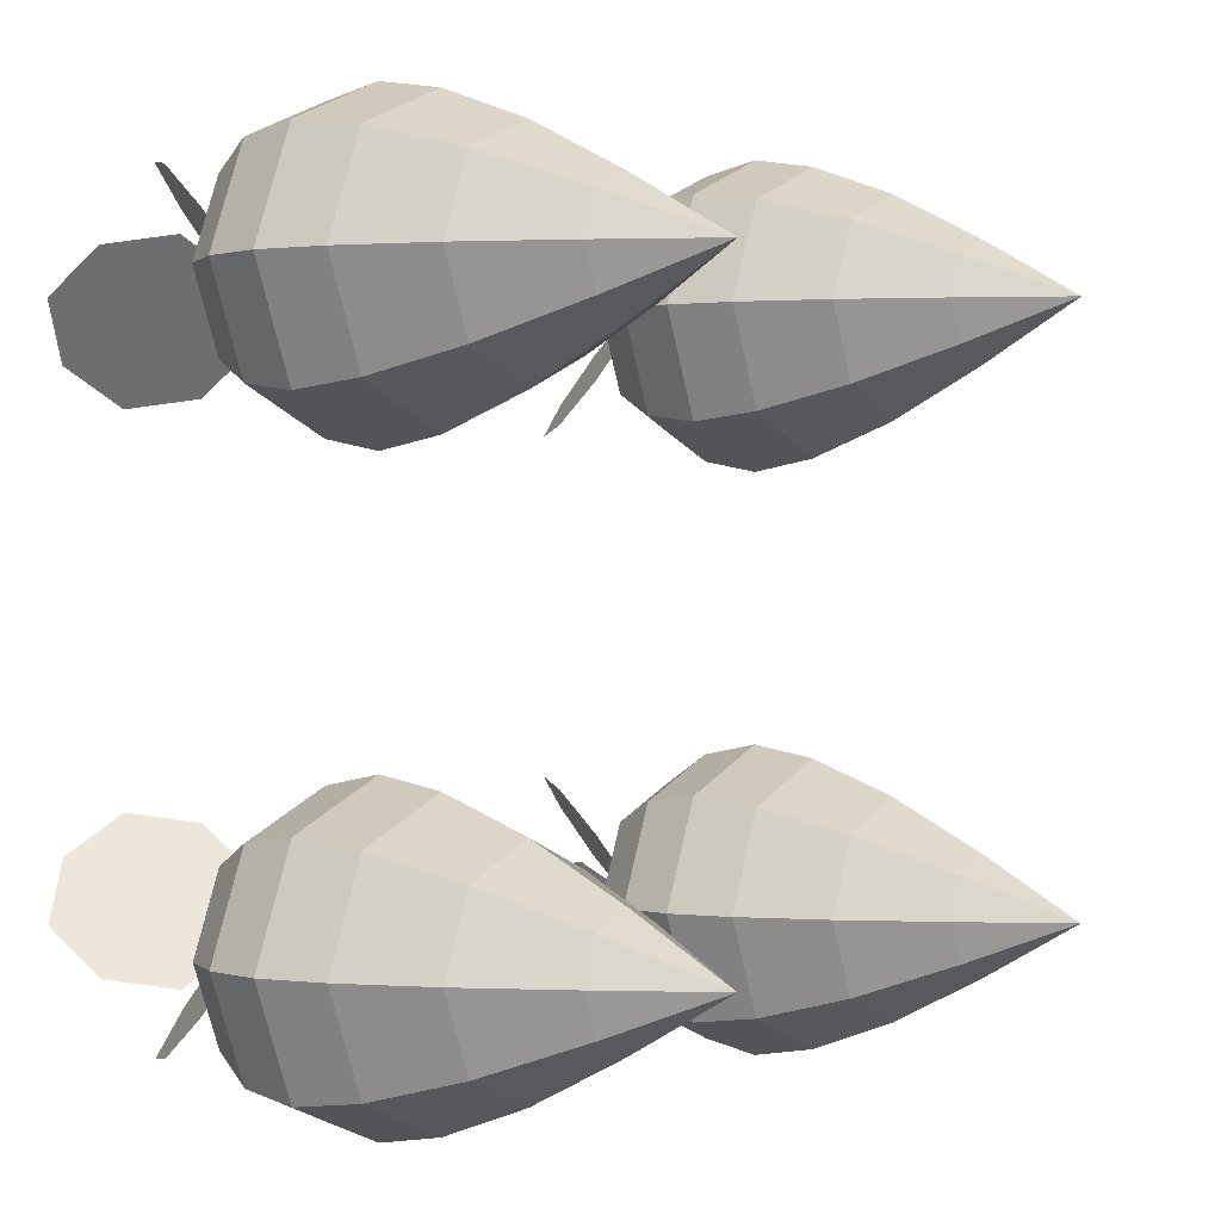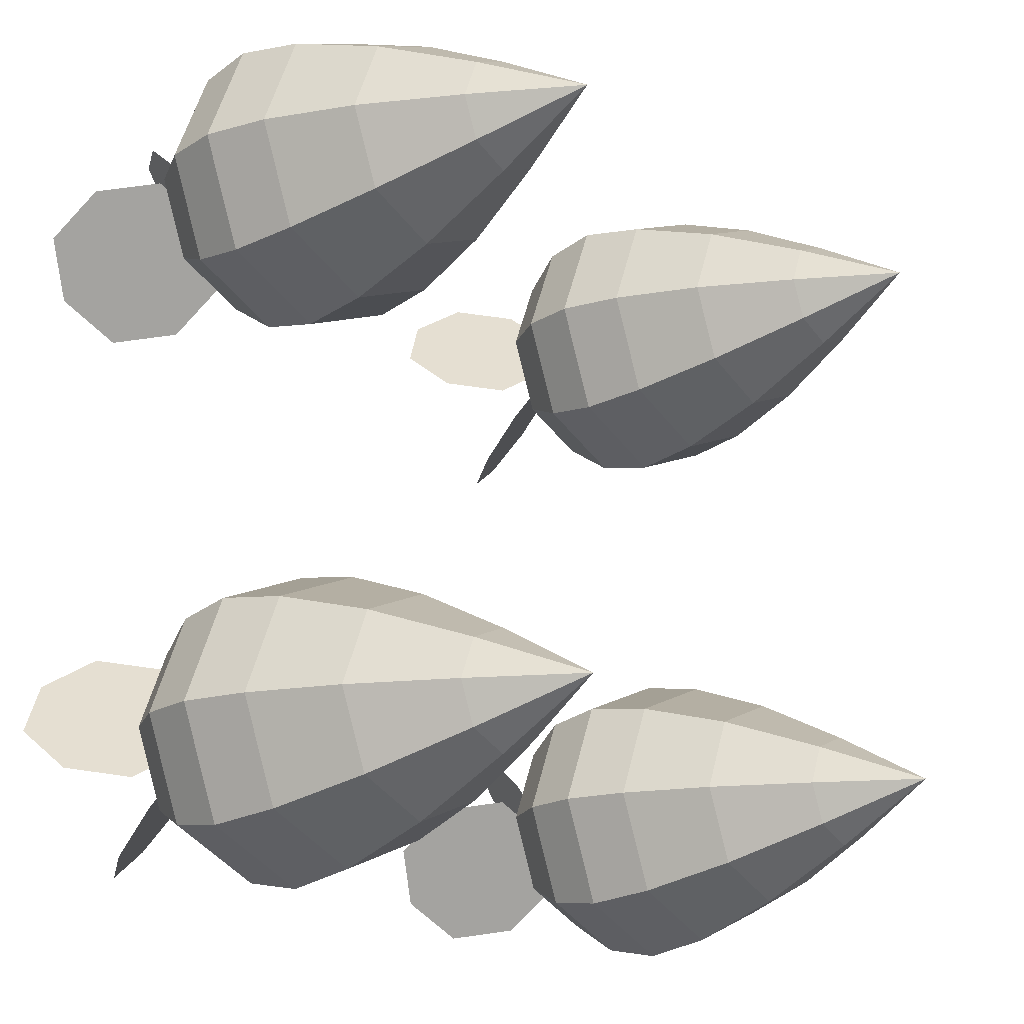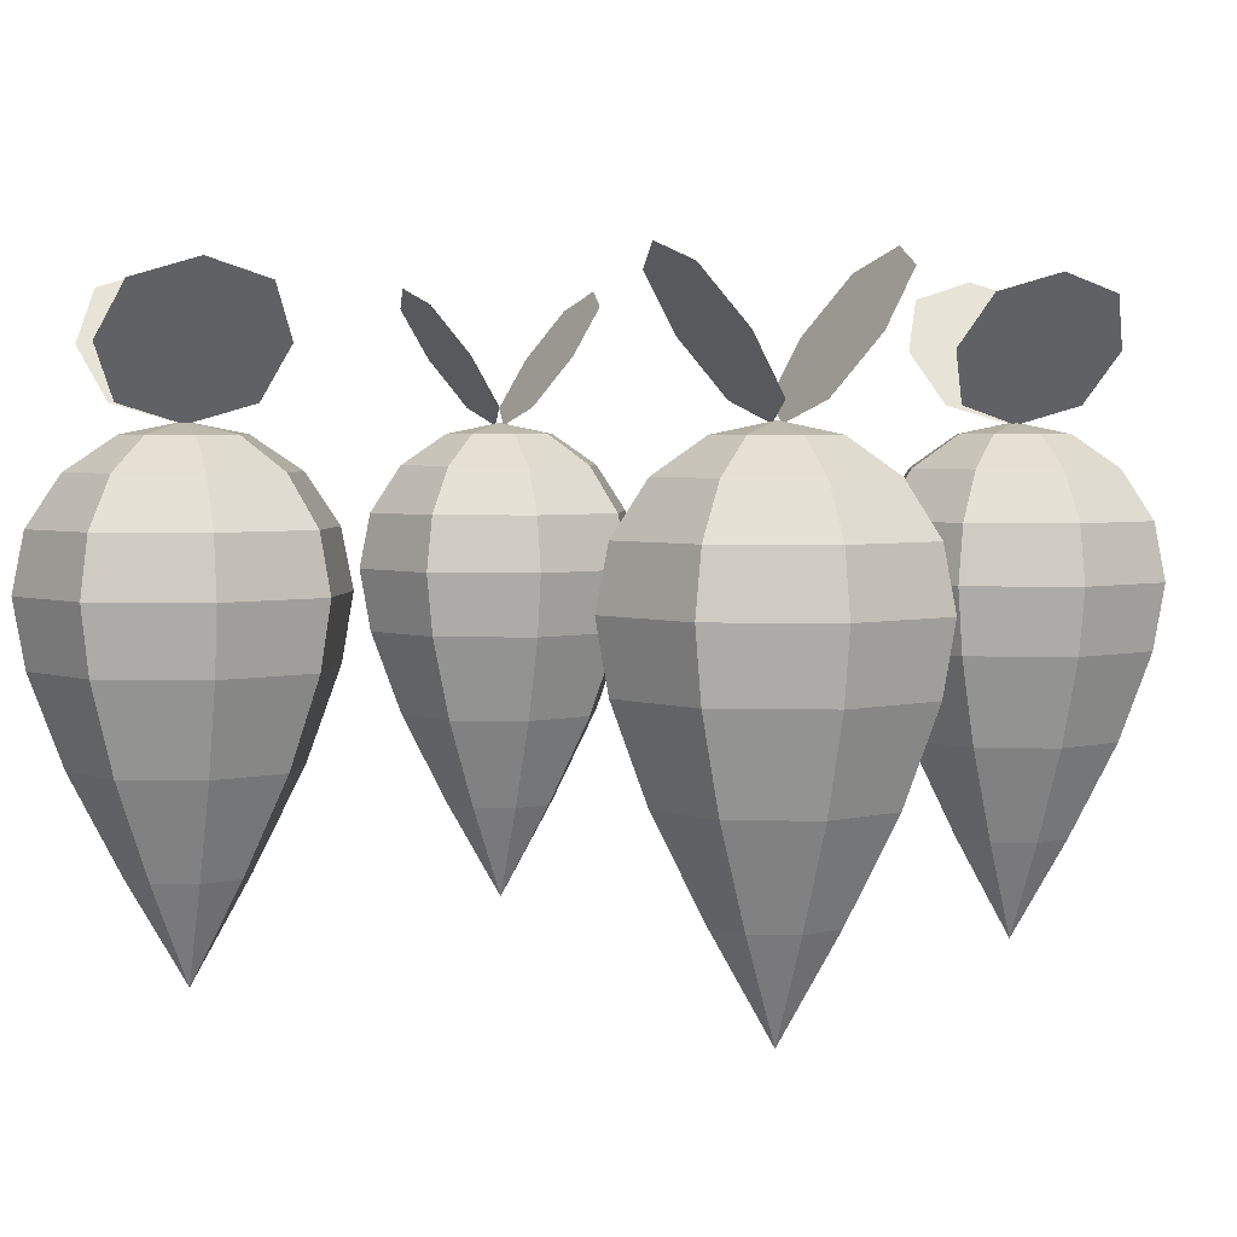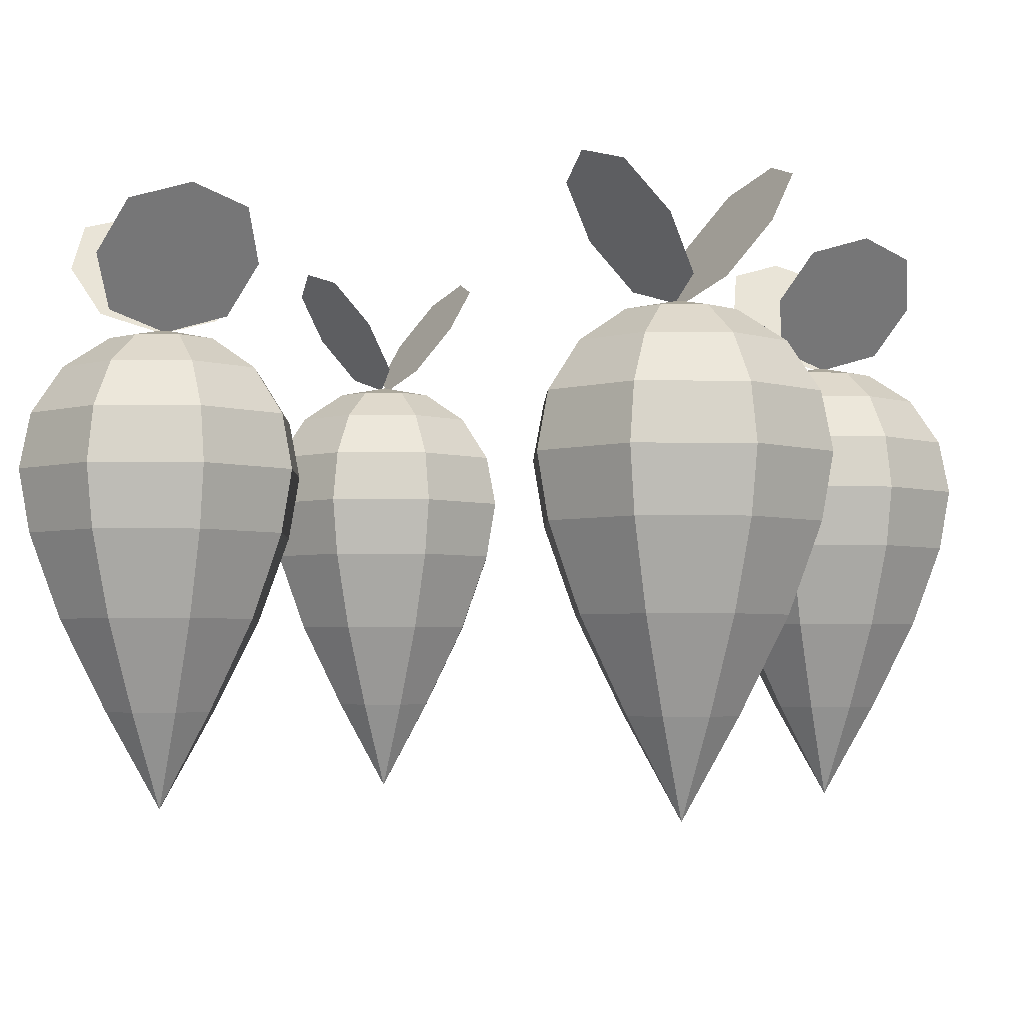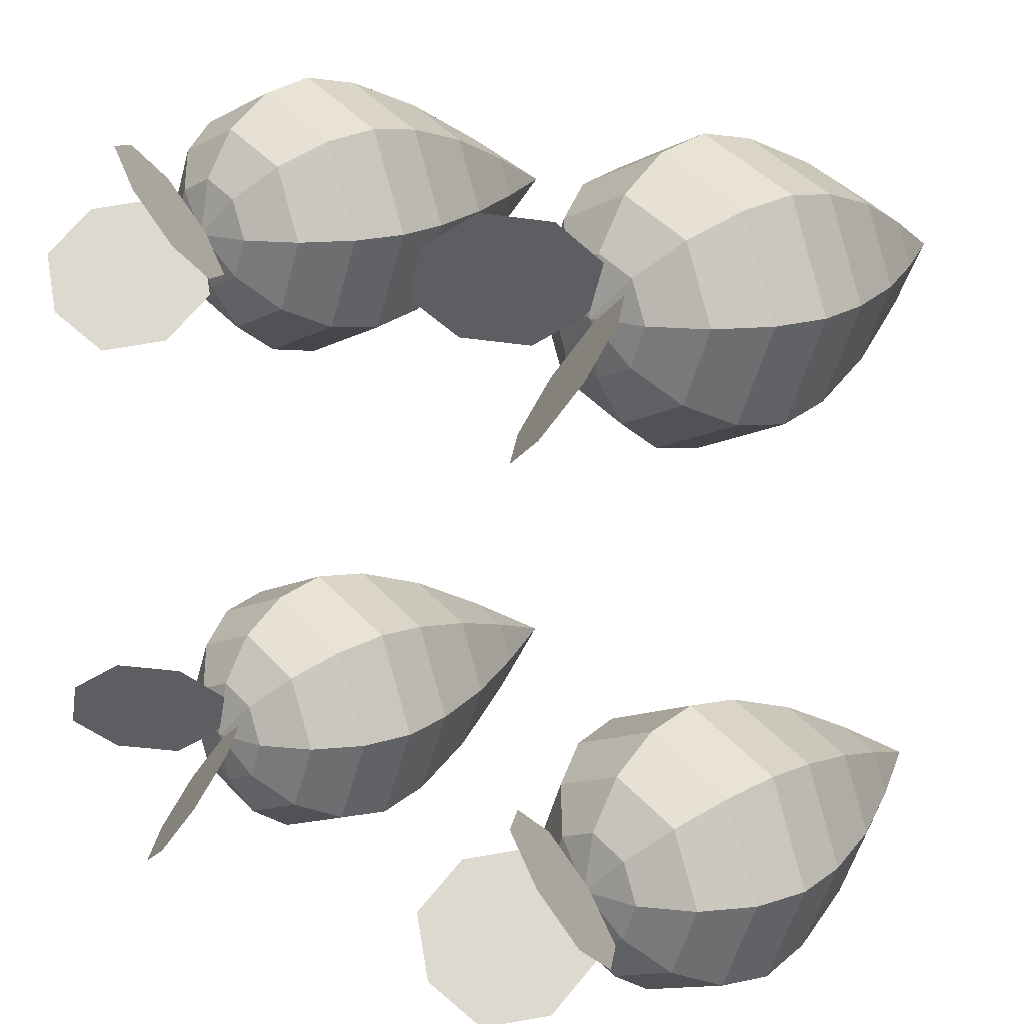
<metadata>
{"format":"obj","ext":"obj","renderer":"f3d","projection":"perspective","resolution":1024,"background":"white","views":[{"elev":0.5,"azim":-54.4,"up":"+Z"},{"elev":-18.0,"azim":-51.0,"up":"+Z"},{"elev":3.7,"azim":26.8,"up":"+Y"},{"elev":-3.7,"azim":-158.8,"up":"+Y"},{"elev":17.0,"azim":-134.6,"up":"+Z"}]}
</metadata>
<code>
o Ripe
v 0.1716 0.09391 0.1716
v 0.19 0.07657 0.19
v 0.2023 0.05062 0.2023
v 0.2066 0.02 0.2066
v 0.2023 -0.01465 0.2023
v 0.19 -0.06129 0.19
v 0.1716 -0.112 0.1716
v 0.15 0.09391 0.1806
v 0.15 0.07657 0.2066
v 0.15 0.05062 0.2239
v 0.15 0.02 0.23
v 0.15 -0.01465 0.2239
v 0.15 -0.06129 0.2066
v 0.15 -0.112 0.1806
v 0.1284 0.09391 0.1716
v 0.11 0.07657 0.19
v 0.09774 0.05062 0.2023
v 0.09343 0.02 0.2066
v 0.09774 -0.01465 0.2023
v 0.11 -0.06129 0.19
v 0.1284 -0.112 0.1716
v 0.1194 0.09391 0.15
v 0.09343 0.07657 0.15
v 0.07609 0.05062 0.15
v 0.07 0.02 0.15
v 0.07609 -0.01465 0.15
v 0.09343 -0.06129 0.15
v 0.1194 -0.112 0.15
v 0.1284 0.09391 0.1284
v 0.11 0.07657 0.11
v 0.09774 0.05062 0.09774
v 0.09343 0.02 0.09343
v 0.09774 -0.01465 0.09774
v 0.11 -0.06129 0.11
v 0.1284 -0.112 0.1284
v 0.15 0.09391 0.1194
v 0.15 0.07657 0.09343
v 0.15 0.05062 0.07609
v 0.15 0.02 0.07
v 0.15 -0.01465 0.07609
v 0.15 -0.06129 0.09343
v 0.15 -0.112 0.1194
v 0.1716 0.09391 0.1284
v 0.19 0.07657 0.11
v 0.2023 0.05062 0.09774
v 0.2066 0.02 0.09343
v 0.2023 -0.01465 0.09774
v 0.19 -0.06129 0.11
v 0.1716 -0.112 0.1284
v 0.15 -0.1656 0.15
v 0.15 0.1 0.15
v 0.1806 0.09391 0.15
v 0.2066 0.07657 0.15
v 0.2239 0.05062 0.15
v 0.23 0.02 0.15
v 0.2239 -0.01465 0.15
v 0.2066 -0.06129 0.15
v 0.1806 -0.112 0.15
v 0.1671 0.1084 0.1804
v 0.1196 0.1084 0.1329
v 0.1399 0.1635 0.2077
v 0.09234 0.1635 0.1601
v 0.1329 0.1084 0.1196
v 0.1804 0.1084 0.1671
v 0.1601 0.1635 0.09234
v 0.2077 0.1635 0.1399
v 0.1621 0.136 0.2027
v 0.1483 0.09841 0.1517
v 0.09731 0.136 0.1379
v 0.1111 0.1735 0.1889
v 0.1379 0.136 0.09731
v 0.1517 0.09841 0.1483
v 0.2027 0.136 0.1621
v 0.1889 0.1735 0.1111
v 0.1297 0.136 0.1703
v 0.1703 0.136 0.1297
v 0.1716 0.09391 -0.1716
v 0.19 0.07657 -0.19
v 0.2023 0.05062 -0.2023
v 0.2066 0.02 -0.2066
v 0.2023 -0.01465 -0.2023
v 0.19 -0.06129 -0.19
v 0.1716 -0.112 -0.1716
v 0.1806 0.09391 -0.15
v 0.2066 0.07657 -0.15
v 0.2239 0.05062 -0.15
v 0.23 0.02 -0.15
v 0.2239 -0.01465 -0.15
v 0.2066 -0.06129 -0.15
v 0.1806 -0.112 -0.15
v 0.1716 0.09391 -0.1284
v 0.19 0.07657 -0.11
v 0.2023 0.05062 -0.09774
v 0.2066 0.02 -0.09343
v 0.2023 -0.01465 -0.09774
v 0.19 -0.06129 -0.11
v 0.1716 -0.112 -0.1284
v 0.15 0.09391 -0.1194
v 0.15 0.07657 -0.09343
v 0.15 0.05062 -0.07609
v 0.15 0.02 -0.07
v 0.15 -0.01465 -0.07609
v 0.15 -0.06129 -0.09343
v 0.15 -0.112 -0.1194
v 0.1284 0.09391 -0.1284
v 0.11 0.07657 -0.11
v 0.09774 0.05062 -0.09774
v 0.09343 0.02 -0.09343
v 0.09774 -0.01465 -0.09774
v 0.11 -0.06129 -0.11
v 0.1284 -0.112 -0.1284
v 0.1194 0.09391 -0.15
v 0.09343 0.07657 -0.15
v 0.07609 0.05062 -0.15
v 0.07 0.02 -0.15
v 0.07609 -0.01465 -0.15
v 0.09343 -0.06129 -0.15
v 0.1194 -0.112 -0.15
v 0.1284 0.09391 -0.1716
v 0.11 0.07657 -0.19
v 0.09774 0.05062 -0.2023
v 0.09343 0.02 -0.2066
v 0.09774 -0.01465 -0.2023
v 0.11 -0.06129 -0.19
v 0.1284 -0.112 -0.1716
v 0.15 -0.1656 -0.15
v 0.15 0.1 -0.15
v 0.15 0.09391 -0.1806
v 0.15 0.07657 -0.2066
v 0.15 0.05062 -0.2239
v 0.15 0.02 -0.23
v 0.15 -0.01465 -0.2239
v 0.15 -0.06129 -0.2066
v 0.15 -0.112 -0.1806
v 0.1804 0.1084 -0.1671
v 0.1329 0.1084 -0.1196
v 0.2077 0.1635 -0.1399
v 0.1601 0.1635 -0.09234
v 0.1196 0.1084 -0.1329
v 0.1671 0.1084 -0.1804
v 0.09234 0.1635 -0.1601
v 0.1399 0.1635 -0.2077
v 0.2027 0.136 -0.1621
v 0.1517 0.09841 -0.1483
v 0.1379 0.136 -0.09731
v 0.1889 0.1735 -0.1111
v 0.09731 0.136 -0.1379
v 0.1483 0.09841 -0.1517
v 0.1621 0.136 -0.2027
v 0.1111 0.1735 -0.1889
v 0.1703 0.136 -0.1297
v 0.1297 0.136 -0.1703
v -0.1716 0.09391 -0.1716
v -0.19 0.07657 -0.19
v -0.2023 0.05062 -0.2023
v -0.2066 0.02 -0.2066
v -0.2023 -0.01465 -0.2023
v -0.19 -0.06129 -0.19
v -0.1716 -0.112 -0.1716
v -0.15 0.09391 -0.1806
v -0.15 0.07657 -0.2066
v -0.15 0.05062 -0.2239
v -0.15 0.02 -0.23
v -0.15 -0.01465 -0.2239
v -0.15 -0.06129 -0.2066
v -0.15 -0.112 -0.1806
v -0.1284 0.09391 -0.1716
v -0.11 0.07657 -0.19
v -0.09774 0.05062 -0.2023
v -0.09343 0.02 -0.2066
v -0.09774 -0.01465 -0.2023
v -0.11 -0.06129 -0.19
v -0.1284 -0.112 -0.1716
v -0.1194 0.09391 -0.15
v -0.09343 0.07657 -0.15
v -0.07609 0.05062 -0.15
v -0.07 0.02 -0.15
v -0.07609 -0.01465 -0.15
v -0.09343 -0.06129 -0.15
v -0.1194 -0.112 -0.15
v -0.1284 0.09391 -0.1284
v -0.11 0.07657 -0.11
v -0.09774 0.05062 -0.09774
v -0.09343 0.02 -0.09343
v -0.09774 -0.01465 -0.09774
v -0.11 -0.06129 -0.11
v -0.1284 -0.112 -0.1284
v -0.15 0.09391 -0.1194
v -0.15 0.07657 -0.09343
v -0.15 0.05062 -0.07609
v -0.15 0.02 -0.07
v -0.15 -0.01465 -0.07609
v -0.15 -0.06129 -0.09343
v -0.15 -0.112 -0.1194
v -0.1716 0.09391 -0.1284
v -0.19 0.07657 -0.11
v -0.2023 0.05062 -0.09774
v -0.2066 0.02 -0.09343
v -0.2023 -0.01465 -0.09774
v -0.19 -0.06129 -0.11
v -0.1716 -0.112 -0.1284
v -0.15 -0.1656 -0.15
v -0.15 0.1 -0.15
v -0.1806 0.09391 -0.15
v -0.2066 0.07657 -0.15
v -0.2239 0.05062 -0.15
v -0.23 0.02 -0.15
v -0.2239 -0.01465 -0.15
v -0.2066 -0.06129 -0.15
v -0.1806 -0.112 -0.15
v -0.1671 0.1084 -0.1804
v -0.1196 0.1084 -0.1329
v -0.1399 0.1635 -0.2077
v -0.09234 0.1635 -0.1601
v -0.1329 0.1084 -0.1196
v -0.1804 0.1084 -0.1671
v -0.1601 0.1635 -0.09234
v -0.2077 0.1635 -0.1399
v -0.1621 0.136 -0.2027
v -0.1483 0.09841 -0.1517
v -0.09731 0.136 -0.1379
v -0.1111 0.1735 -0.1889
v -0.1379 0.136 -0.09731
v -0.1517 0.09841 -0.1483
v -0.2027 0.136 -0.1621
v -0.1889 0.1735 -0.1111
v -0.1297 0.136 -0.1703
v -0.1703 0.136 -0.1297
v -0.1716 0.09391 0.1716
v -0.19 0.07657 0.19
v -0.2023 0.05062 0.2023
v -0.2066 0.02 0.2066
v -0.2023 -0.01465 0.2023
v -0.19 -0.06129 0.19
v -0.1716 -0.112 0.1716
v -0.1806 0.09391 0.15
v -0.2066 0.07657 0.15
v -0.2239 0.05062 0.15
v -0.23 0.02 0.15
v -0.2239 -0.01465 0.15
v -0.2066 -0.06129 0.15
v -0.1806 -0.112 0.15
v -0.1716 0.09391 0.1284
v -0.19 0.07657 0.11
v -0.2023 0.05062 0.09774
v -0.2066 0.02 0.09343
v -0.2023 -0.01465 0.09774
v -0.19 -0.06129 0.11
v -0.1716 -0.112 0.1284
v -0.15 0.09391 0.1194
v -0.15 0.07657 0.09343
v -0.15 0.05062 0.07609
v -0.15 0.02 0.07
v -0.15 -0.01465 0.07609
v -0.15 -0.06129 0.09343
v -0.15 -0.112 0.1194
v -0.1284 0.09391 0.1284
v -0.11 0.07657 0.11
v -0.09774 0.05062 0.09774
v -0.09343 0.02 0.09343
v -0.09774 -0.01465 0.09774
v -0.11 -0.06129 0.11
v -0.1284 -0.112 0.1284
v -0.1194 0.09391 0.15
v -0.09343 0.07657 0.15
v -0.07609 0.05062 0.15
v -0.07 0.02 0.15
v -0.07609 -0.01465 0.15
v -0.09343 -0.06129 0.15
v -0.1194 -0.112 0.15
v -0.1284 0.09391 0.1716
v -0.11 0.07657 0.19
v -0.09774 0.05062 0.2023
v -0.09343 0.02 0.2066
v -0.09774 -0.01465 0.2023
v -0.11 -0.06129 0.19
v -0.1284 -0.112 0.1716
v -0.15 -0.1656 0.15
v -0.15 0.1 0.15
v -0.15 0.09391 0.1806
v -0.15 0.07657 0.2066
v -0.15 0.05062 0.2239
v -0.15 0.02 0.23
v -0.15 -0.01465 0.2239
v -0.15 -0.06129 0.2066
v -0.15 -0.112 0.1806
v -0.1804 0.1084 0.1671
v -0.1329 0.1084 0.1196
v -0.2077 0.1635 0.1399
v -0.1601 0.1635 0.09234
v -0.1196 0.1084 0.1329
v -0.1671 0.1084 0.1804
v -0.09234 0.1635 0.1601
v -0.1399 0.1635 0.2077
v -0.2027 0.136 0.1621
v -0.1517 0.09841 0.1483
v -0.1379 0.136 0.09731
v -0.1889 0.1735 0.1111
v -0.09731 0.136 0.1379
v -0.1483 0.09841 0.1517
v -0.1621 0.136 0.2027
v -0.1111 0.1735 0.1889
v -0.1703 0.136 0.1297
v -0.1297 0.136 0.1703
f 57 56 5 6
f 55 54 3 4
f 53 52 1 2
f 58 57 6 7
f 56 55 4 5
f 54 53 2 3
f 52 51 1
f 50 58 7
f 7 6 13 14
f 5 4 11 12
f 3 2 9 10
f 1 51 8
f 50 7 14
f 6 5 12 13
f 4 3 10 11
f 2 1 8 9
f 10 9 16 17
f 8 51 15
f 50 14 21
f 13 12 19 20
f 11 10 17 18
f 9 8 15 16
f 14 13 20 21
f 12 11 18 19
f 50 21 28
f 20 19 26 27
f 18 17 24 25
f 16 15 22 23
f 21 20 27 28
f 19 18 25 26
f 17 16 23 24
f 15 51 22
f 23 22 29 30
f 28 27 34 35
f 26 25 32 33
f 24 23 30 31
f 22 51 29
f 50 28 35
f 27 26 33 34
f 25 24 31 32
f 35 34 41 42
f 33 32 39 40
f 31 30 37 38
f 29 51 36
f 50 35 42
f 34 33 40 41
f 32 31 38 39
f 30 29 36 37
f 36 51 43
f 50 42 49
f 41 40 47 48
f 39 38 45 46
f 37 36 43 44
f 42 41 48 49
f 40 39 46 47
f 38 37 44 45
f 48 47 56 57
f 46 45 54 55
f 44 43 52 53
f 49 48 57 58
f 47 46 55 56
f 45 44 53 54
f 43 51 52
f 50 49 58
f 133 132 81 82
f 131 130 79 80
f 129 128 77 78
f 134 133 82 83
f 132 131 80 81
f 130 129 78 79
f 128 127 77
f 126 134 83
f 83 82 89 90
f 81 80 87 88
f 79 78 85 86
f 77 127 84
f 126 83 90
f 82 81 88 89
f 80 79 86 87
f 78 77 84 85
f 86 85 92 93
f 84 127 91
f 126 90 97
f 89 88 95 96
f 87 86 93 94
f 85 84 91 92
f 90 89 96 97
f 88 87 94 95
f 126 97 104
f 96 95 102 103
f 94 93 100 101
f 92 91 98 99
f 97 96 103 104
f 95 94 101 102
f 93 92 99 100
f 91 127 98
f 99 98 105 106
f 104 103 110 111
f 102 101 108 109
f 100 99 106 107
f 98 127 105
f 126 104 111
f 103 102 109 110
f 101 100 107 108
f 111 110 117 118
f 109 108 115 116
f 107 106 113 114
f 105 127 112
f 126 111 118
f 110 109 116 117
f 108 107 114 115
f 106 105 112 113
f 112 127 119
f 126 118 125
f 117 116 123 124
f 115 114 121 122
f 113 112 119 120
f 118 117 124 125
f 116 115 122 123
f 114 113 120 121
f 124 123 132 133
f 122 121 130 131
f 120 119 128 129
f 125 124 133 134
f 123 122 131 132
f 121 120 129 130
f 119 127 128
f 126 125 134
f 209 208 157 158
f 207 206 155 156
f 205 204 153 154
f 210 209 158 159
f 208 207 156 157
f 206 205 154 155
f 204 203 153
f 202 210 159
f 159 158 165 166
f 157 156 163 164
f 155 154 161 162
f 153 203 160
f 202 159 166
f 158 157 164 165
f 156 155 162 163
f 154 153 160 161
f 162 161 168 169
f 160 203 167
f 202 166 173
f 165 164 171 172
f 163 162 169 170
f 161 160 167 168
f 166 165 172 173
f 164 163 170 171
f 202 173 180
f 172 171 178 179
f 170 169 176 177
f 168 167 174 175
f 173 172 179 180
f 171 170 177 178
f 169 168 175 176
f 167 203 174
f 175 174 181 182
f 180 179 186 187
f 178 177 184 185
f 176 175 182 183
f 174 203 181
f 202 180 187
f 179 178 185 186
f 177 176 183 184
f 187 186 193 194
f 185 184 191 192
f 183 182 189 190
f 181 203 188
f 202 187 194
f 186 185 192 193
f 184 183 190 191
f 182 181 188 189
f 188 203 195
f 202 194 201
f 193 192 199 200
f 191 190 197 198
f 189 188 195 196
f 194 193 200 201
f 192 191 198 199
f 190 189 196 197
f 200 199 208 209
f 198 197 206 207
f 196 195 204 205
f 201 200 209 210
f 199 198 207 208
f 197 196 205 206
f 195 203 204
f 202 201 210
f 285 284 233 234
f 283 282 231 232
f 281 280 229 230
f 286 285 234 235
f 284 283 232 233
f 282 281 230 231
f 280 279 229
f 278 286 235
f 235 234 241 242
f 233 232 239 240
f 231 230 237 238
f 229 279 236
f 278 235 242
f 234 233 240 241
f 232 231 238 239
f 230 229 236 237
f 238 237 244 245
f 236 279 243
f 278 242 249
f 241 240 247 248
f 239 238 245 246
f 237 236 243 244
f 242 241 248 249
f 240 239 246 247
f 278 249 256
f 248 247 254 255
f 246 245 252 253
f 244 243 250 251
f 249 248 255 256
f 247 246 253 254
f 245 244 251 252
f 243 279 250
f 251 250 257 258
f 256 255 262 263
f 254 253 260 261
f 252 251 258 259
f 250 279 257
f 278 256 263
f 255 254 261 262
f 253 252 259 260
f 263 262 269 270
f 261 260 267 268
f 259 258 265 266
f 257 279 264
f 278 263 270
f 262 261 268 269
f 260 259 266 267
f 258 257 264 265
f 264 279 271
f 278 270 277
f 269 268 275 276
f 267 266 273 274
f 265 264 271 272
f 270 269 276 277
f 268 267 274 275
f 266 265 272 273
f 276 275 284 285
f 274 273 282 283
f 272 271 280 281
f 277 276 285 286
f 275 274 283 284
f 273 272 281 282
f 271 279 280
f 278 277 286
f 59 68 75 67
f 68 60 69 75
f 75 69 62 70
f 67 75 70 61
f 63 72 76 71
f 72 64 73 76
f 76 73 66 74
f 71 76 74 65
f 135 144 151 143
f 144 136 145 151
f 151 145 138 146
f 143 151 146 137
f 139 148 152 147
f 148 140 149 152
f 152 149 142 150
f 147 152 150 141
f 211 220 227 219
f 220 212 221 227
f 227 221 214 222
f 219 227 222 213
f 215 224 228 223
f 224 216 225 228
f 228 225 218 226
f 223 228 226 217
f 287 296 303 295
f 296 288 297 303
f 303 297 290 298
f 295 303 298 289
f 291 300 304 299
f 300 292 301 304
f 304 301 294 302
f 299 304 302 293

</code>
